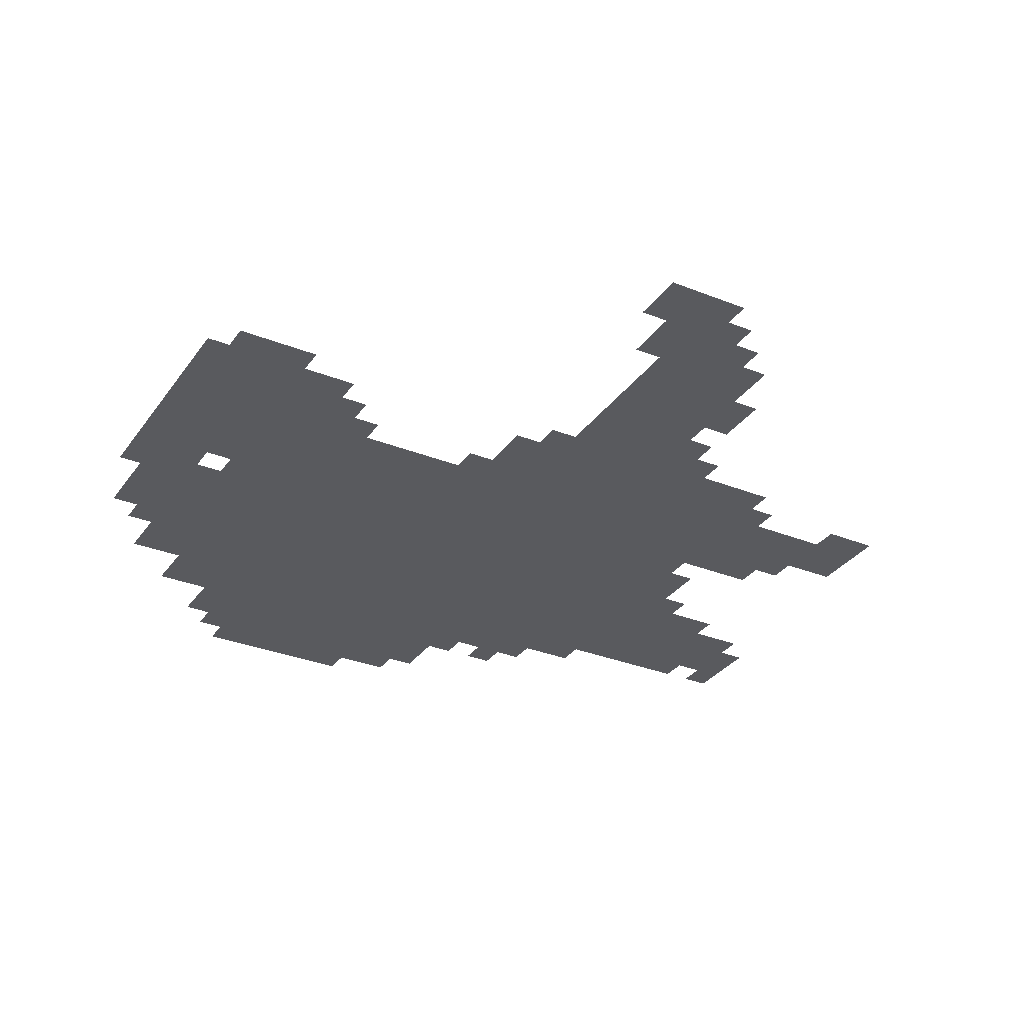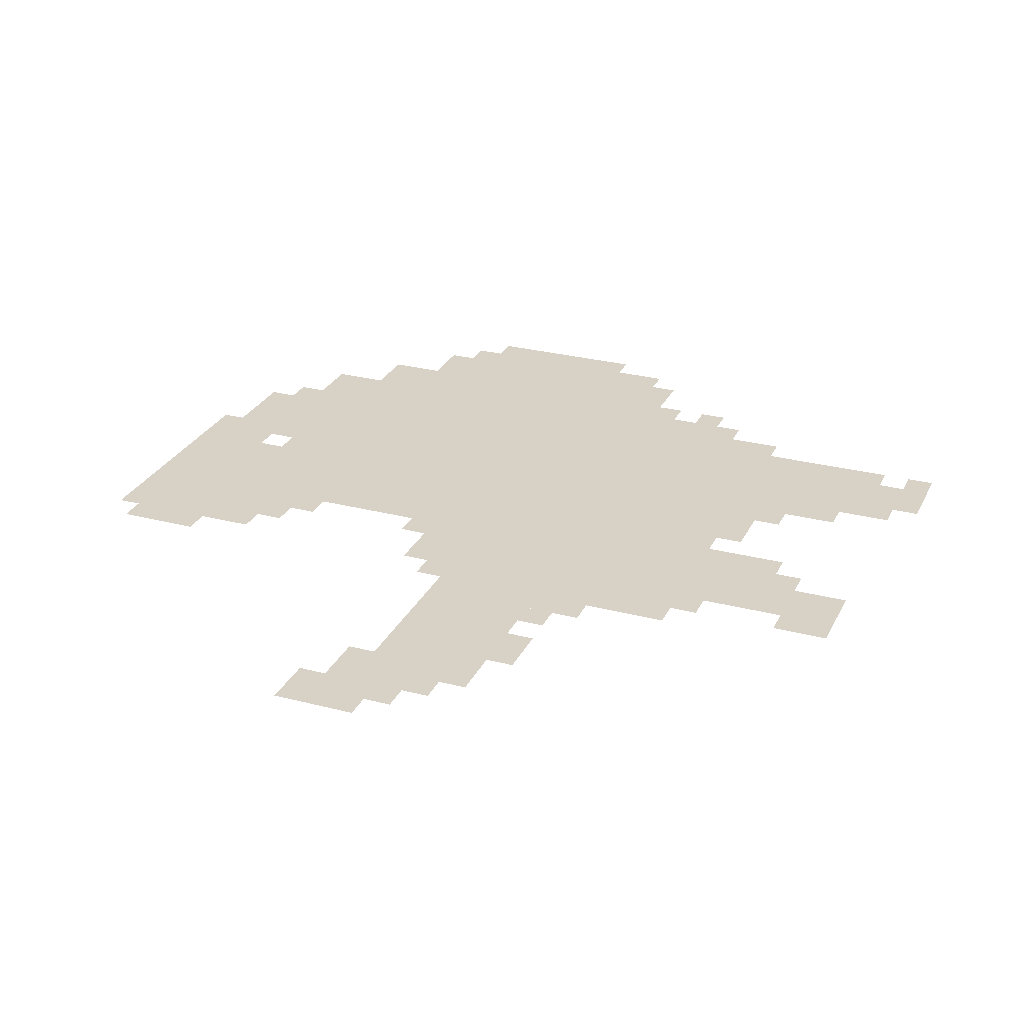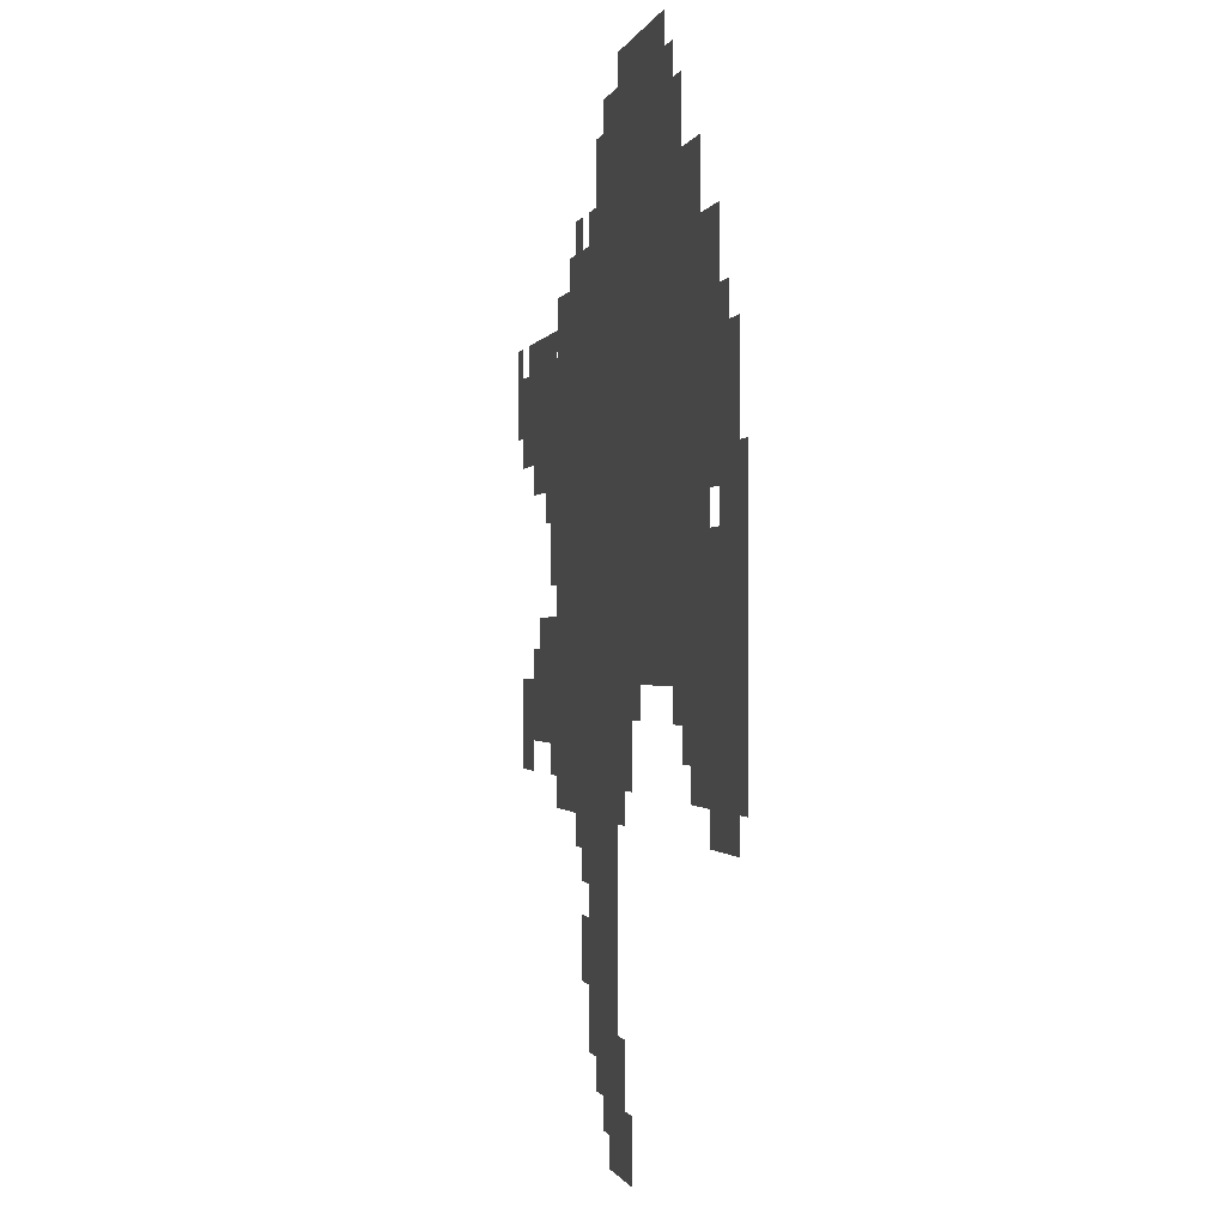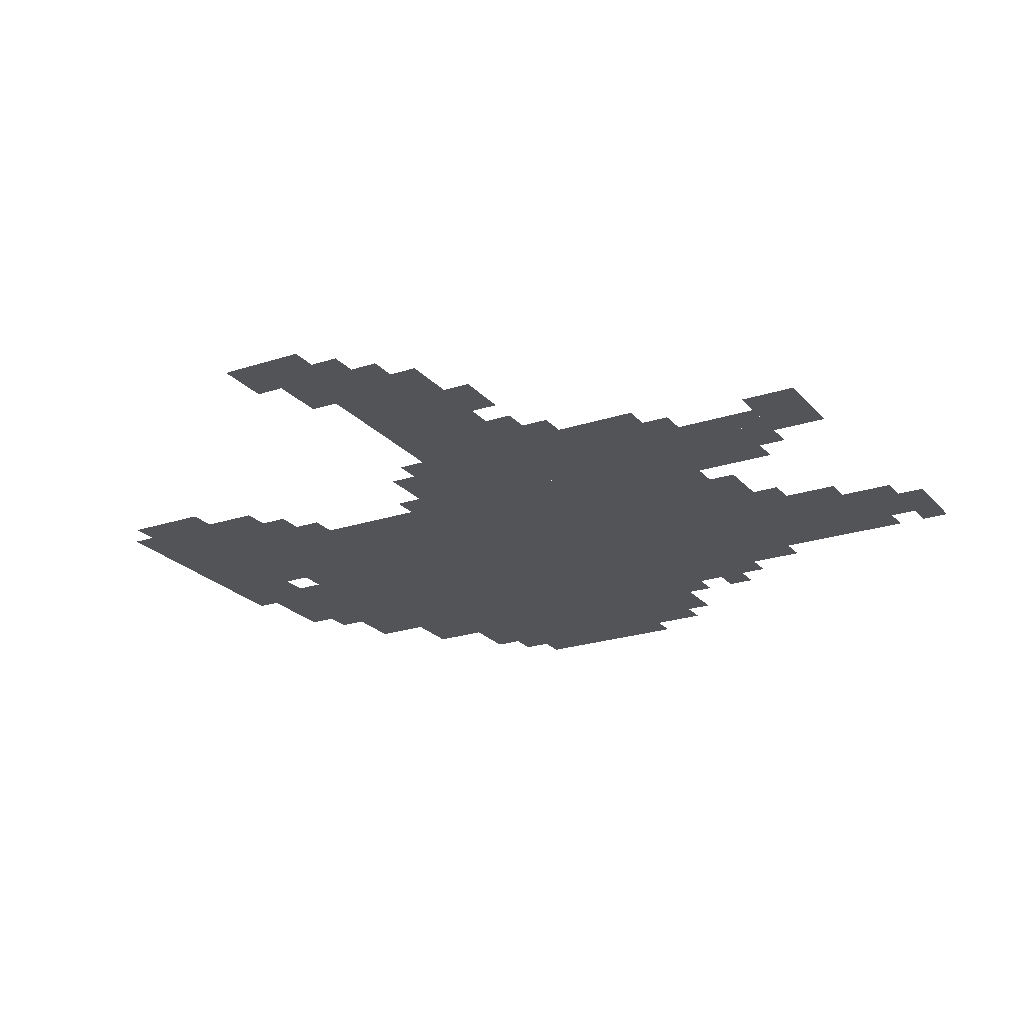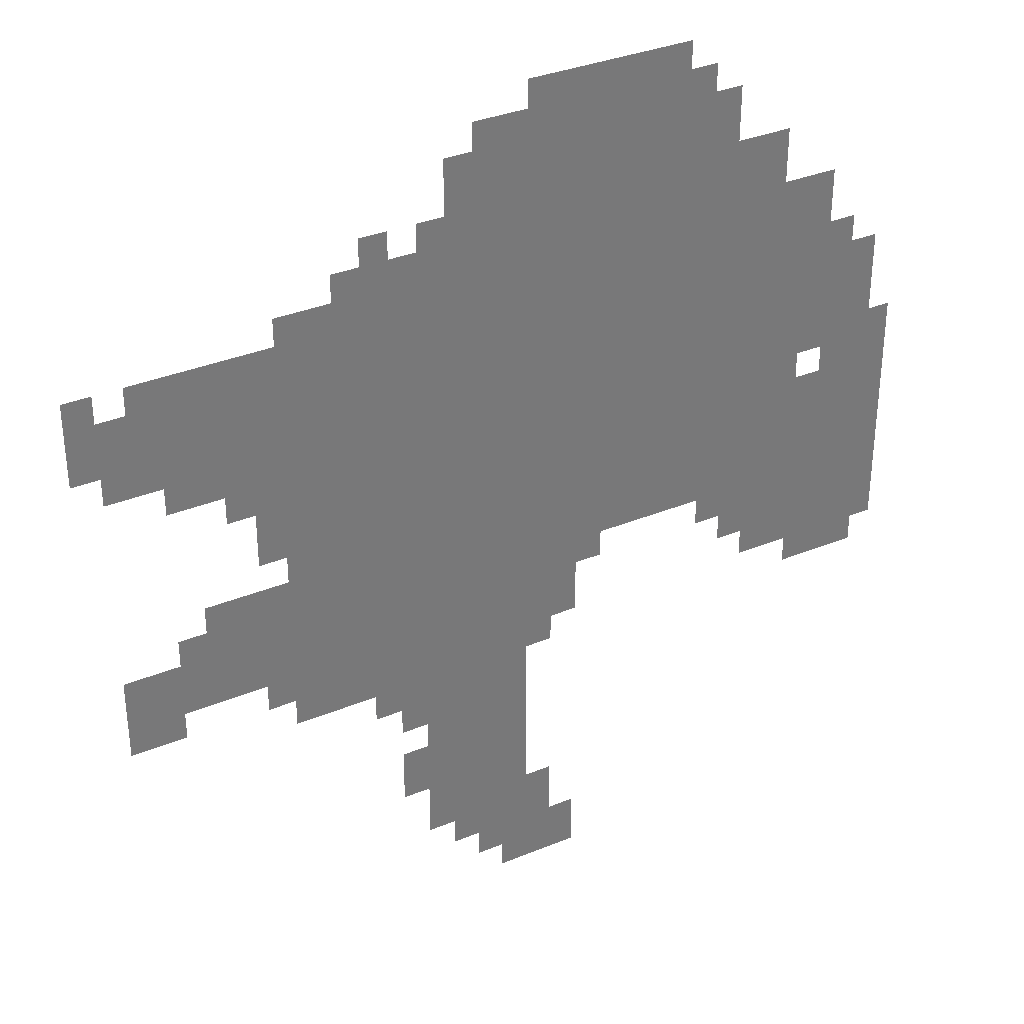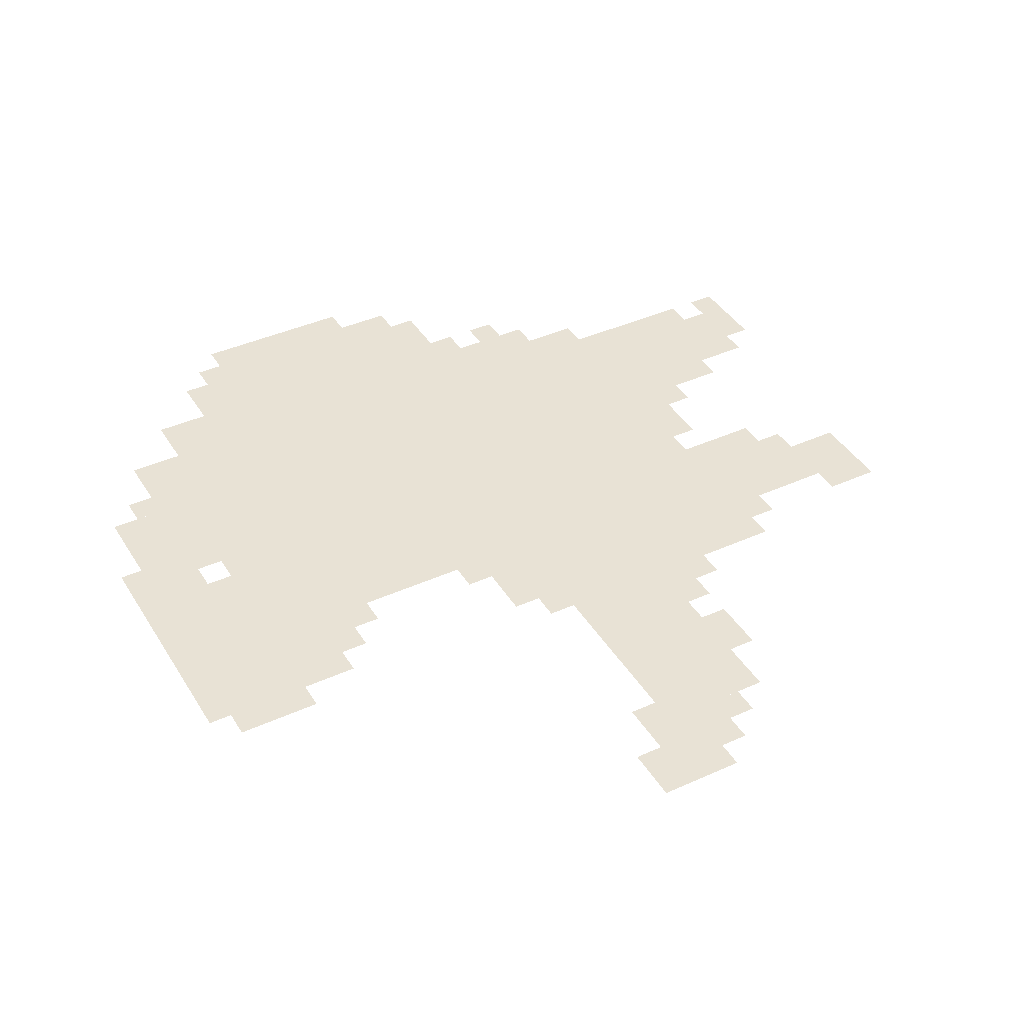
<metadata>
{"format":"obj","ext":"obj","renderer":"f3d","projection":"perspective","resolution":1024,"background":"white","views":[{"elev":-31.7,"azim":-29.4,"up":"+Z"},{"elev":27.6,"azim":21.8,"up":"+Z"},{"elev":-0.7,"azim":-102.0,"up":"+Y"},{"elev":-22.9,"azim":29.5,"up":"+Z"},{"elev":34.4,"azim":151.0,"up":"+Y"},{"elev":40.8,"azim":-28.9,"up":"+Z"}]}
</metadata>
<code>
g duosaitejun-mesh
v -288 447 0
v -288 863 0
v -576 863 0
v -576 447 0
v -576 447 0
v -576 863 0
v -832 863 0
v -832 447 0
v -448 863 0
v -448 991 0
v -736 991 0
v -736 863 0
v -832 351 0
v -832 575 0
v -987 575 0
v -987 351 0
v -384 255 0
v -384 447 0
v -512 447 0
v -512 255 0
v -64 671 0
v -64 799 0
v -224 799 0
v -224 671 0
v -384 95 0
v -384 255 0
v -512 255 0
v -512 95 0
v -832 607 0
v -832 735 0
v -960 735 0
v -960 607 0
v -224 575 0
v -224 831 0
v -288 831 0
v -288 575 0
v -224 319 0
v -224 575 0
v -288 575 0
v -288 319 0
v -288 319 0
v -288 447 0
v -384 447 0
v -384 319 0
v -128 383 0
v -128 511 0
v -224 511 0
v -224 383 0
v -832 735 0
v -832 831 0
v -896 831 0
v -896 735 0
v -32 351 0
v -32 447 0
v -96 447 0
v -96 351 0
v -448 31 0
v -448 95 0
v -544 95 0
v -544 31 0
v 0 703 0
v 0 767 0
v -64 767 0
v -64 703 0
v -768 383 0
v -768 447 0
v -832 447 0
v -832 383 0
v -512 991 0
v -512 1023 0
v -608 1023 0
v -608 991 0
v -608 991 0
v -608 1023 0
v -704 1023 0
v -704 991 0
v -864 319 0
v -864 351 0
v -928 351 0
v -928 319 0
v -96 415 0
v -96 479 0
v -128 479 0
v -128 415 0
v -896 575 0
v -896 607 0
v -960 607 0
v -960 575 0
v -544 383 0
v -544 447 0
v -576 447 0
v -576 383 0
v -320 287 0
v -320 319 0
v -384 319 0
v -384 287 0
v -352 159 0
v -352 223 0
v -384 223 0
v -384 159 0
v -480 0 0
v -480 31 0
v -544 31 0
v -544 0 0
v -768 863 0
v -768 895 0
v -832 895 0
v -832 863 0
v -192 575 0
v -192 639 0
v -224 639 0
v -224 575 0
v -416 895 0
v -416 959 0
v -448 959 0
v -448 895 0
v -96 639 0
v -96 671 0
v -160 671 0
v -160 639 0
v -160 639 0
v -160 671 0
v -224 671 0
v -224 639 0
v -736 895 0
v -736 959 0
v -768 959 0
v -768 895 0
v -512 319 0
v -512 383 0
v -544 383 0
v -544 319 0
v -512 383 0
v -512 447 0
v -544 447 0
v -544 383 0
v -32 671 0
v -32 703 0
v -64 703 0
v -64 671 0
v -160 607 0
v -160 639 0
v -192 639 0
v -192 607 0
v -960 607 0
v -960 639 0
v -987 639 0
v -987 607 0
v -832 575 0
v -832 607 0
v -864 607 0
v -864 575 0
v -576 415 0
v -576 447 0
v -608 447 0
v -608 415 0
v -352 255 0
v -352 287 0
v -384 287 0
v -384 255 0
v -416 63 0
v -416 95 0
v -448 95 0
v -448 63 0
v -512 95 0
v -512 127 0
v -544 127 0
v -544 95 0
v -800 351 0
v -800 383 0
v -832 383 0
v -832 351 0
v -736 415 0
v -736 447 0
v -768 447 0
v -768 415 0
v -192 351 0
v -192 383 0
v -224 383 0
v -224 351 0
v -544 31 0
v -544 63 0
v -576 63 0
v -576 31 0
v -960 575 0
v -960 607 0
v -987 607 0
v -987 575 0
v -96 383 0
v -96 415 0
v -128 415 0
v -128 383 0
v -544 351 0
v -544 383 0
v -576 383 0
v -576 351 0
v -416 863 0
v -416 895 0
v -448 895 0
v -448 863 0
v -736 863 0
v -736 895 0
v -768 895 0
v -768 863 0
v -192 543 0
v -192 575 0
v -224 575 0
v -224 543 0
v -384 863 0
v -384 895 0
v -416 895 0
v -416 863 0
v 0 767 0
v 0 799 0
v -32 799 0
v -32 767 0
v -896 735 0
v -896 767 0
v -928 767 0
v -928 735 0
v -928 319 0
v -928 351 0
v -960 351 0
v -960 319 0
v -544 0 0
v -544 31 0
v -576 31 0
v -576 0 0
v -320 863 0
v -320 895 0
v -352 895 0
v -352 863 0
g duosaitejun-mesh_0
f 3 2 1
f 1 4 3
f 7 6 5
f 5 8 7
f 11 10 9
f 9 12 11
f 15 14 13
f 13 16 15
f 19 18 17
f 17 20 19
f 23 22 21
f 21 24 23
f 27 26 25
f 25 28 27
f 31 30 29
f 29 32 31
f 35 34 33
f 33 36 35
f 39 38 37
f 37 40 39
f 43 42 41
f 41 44 43
f 47 46 45
f 45 48 47
f 51 50 49
f 49 52 51
f 55 54 53
f 53 56 55
f 59 58 57
f 57 60 59
f 63 62 61
f 61 64 63
f 67 66 65
f 65 68 67
f 71 70 69
f 69 72 71
f 75 74 73
f 73 76 75
f 79 78 77
f 77 80 79
f 83 82 81
f 81 84 83
f 87 86 85
f 85 88 87
f 91 90 89
f 89 92 91
f 95 94 93
f 93 96 95
f 99 98 97
f 97 100 99
f 103 102 101
f 101 104 103
f 107 106 105
f 105 108 107
f 111 110 109
f 109 112 111
f 115 114 113
f 113 116 115
f 119 118 117
f 117 120 119
f 123 122 121
f 121 124 123
f 127 126 125
f 125 128 127
f 131 130 129
f 129 132 131
f 135 134 133
f 133 136 135
f 139 138 137
f 137 140 139
f 143 142 141
f 141 144 143
f 147 146 145
f 145 148 147
f 151 150 149
f 149 152 151
f 155 154 153
f 153 156 155
f 159 158 157
f 157 160 159
f 163 162 161
f 161 164 163
f 167 166 165
f 165 168 167
f 171 170 169
f 169 172 171
f 175 174 173
f 173 176 175
f 179 178 177
f 177 180 179
f 183 182 181
f 181 184 183
f 187 186 185
f 185 188 187
f 191 190 189
f 189 192 191
f 195 194 193
f 193 196 195
f 199 198 197
f 197 200 199
f 203 202 201
f 201 204 203
f 207 206 205
f 205 208 207
f 211 210 209
f 209 212 211
f 215 214 213
f 213 216 215
f 219 218 217
f 217 220 219
f 223 222 221
f 221 224 223
f 227 226 225
f 225 228 227
f 231 230 229
f 229 232 231

</code>
